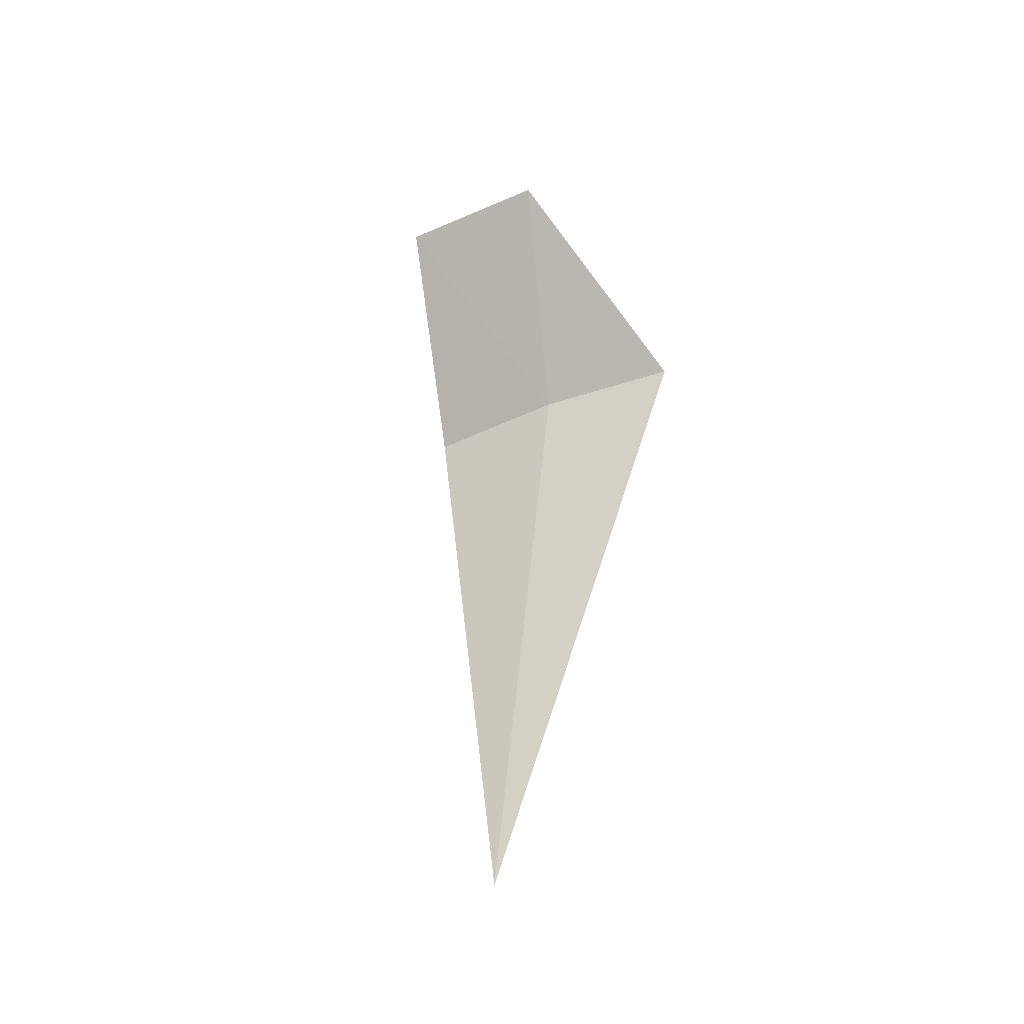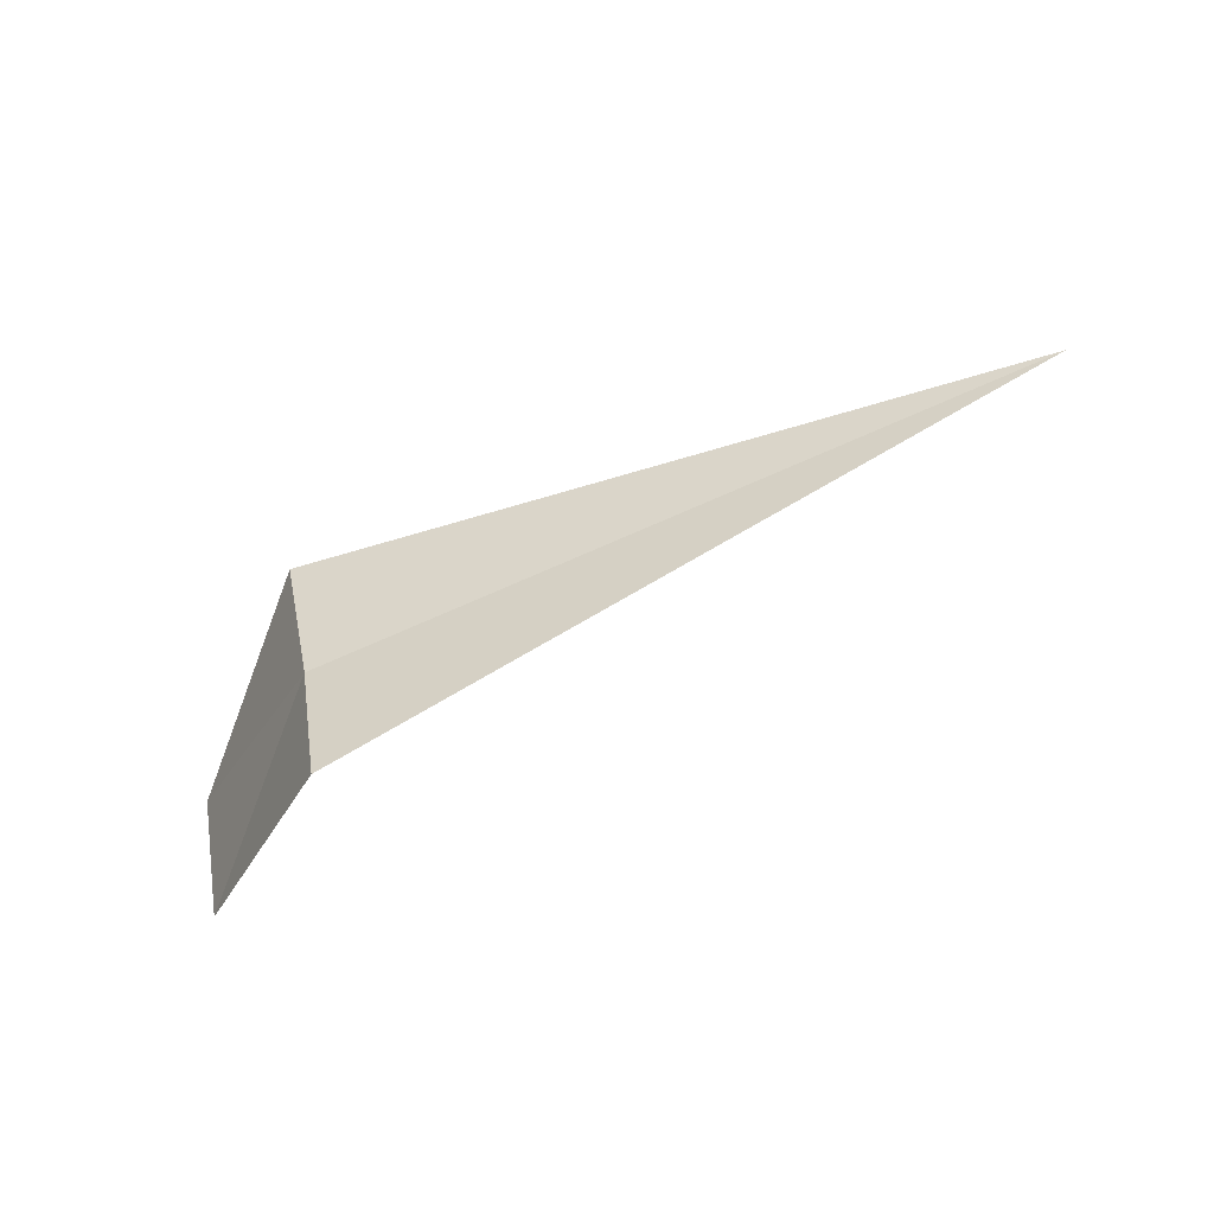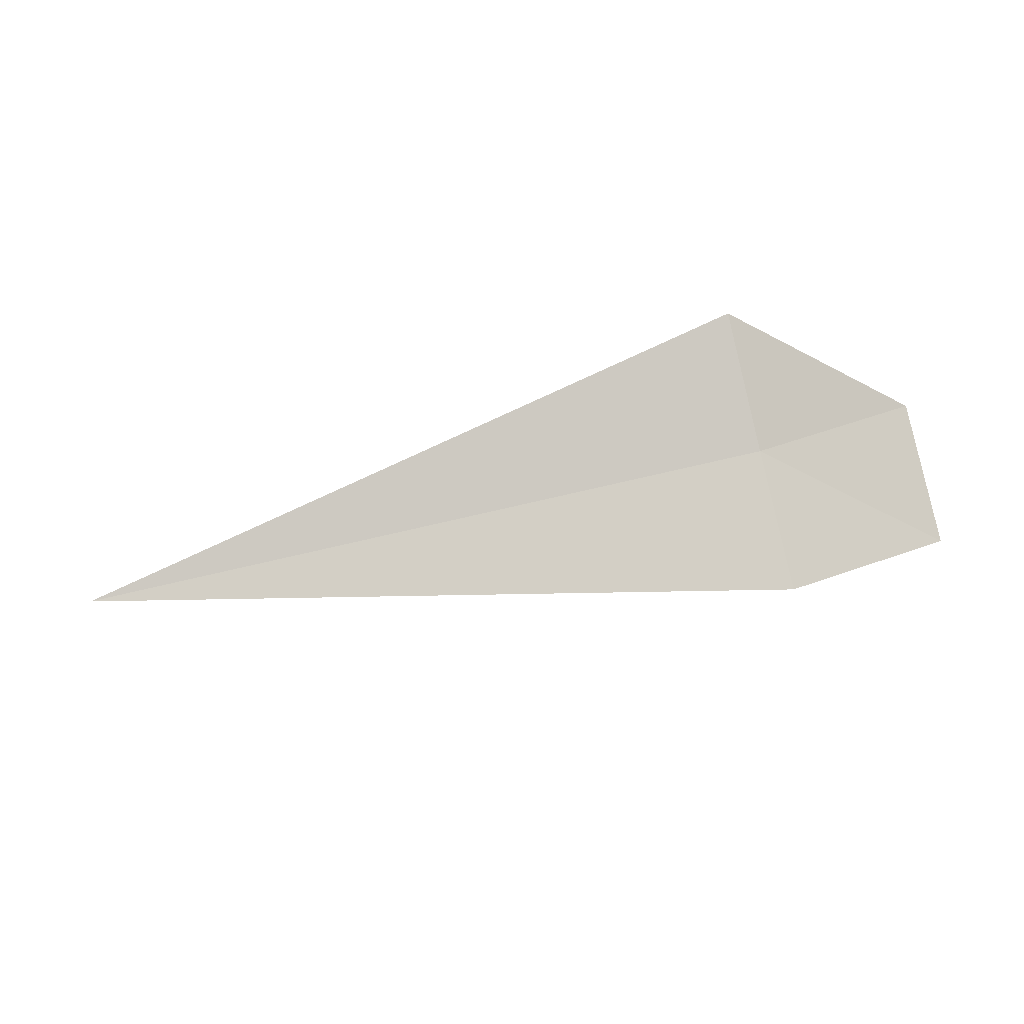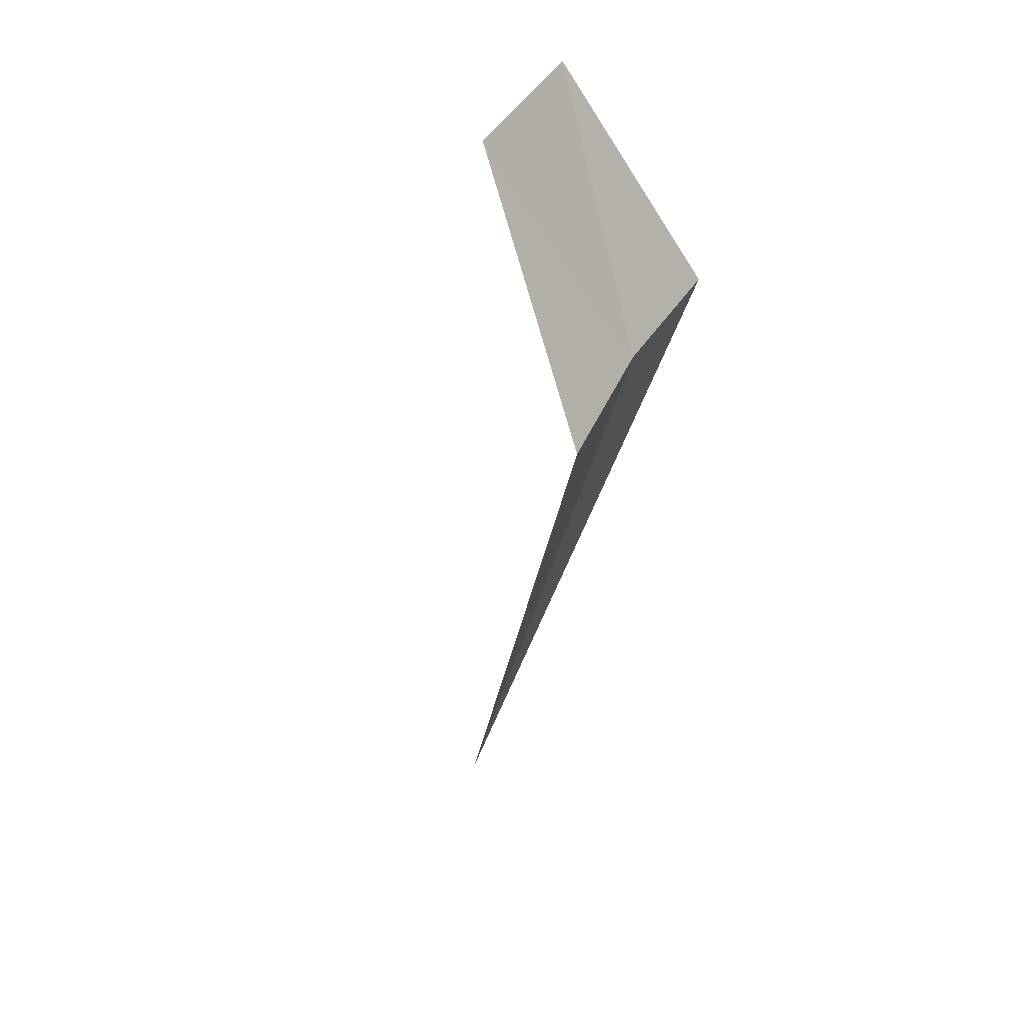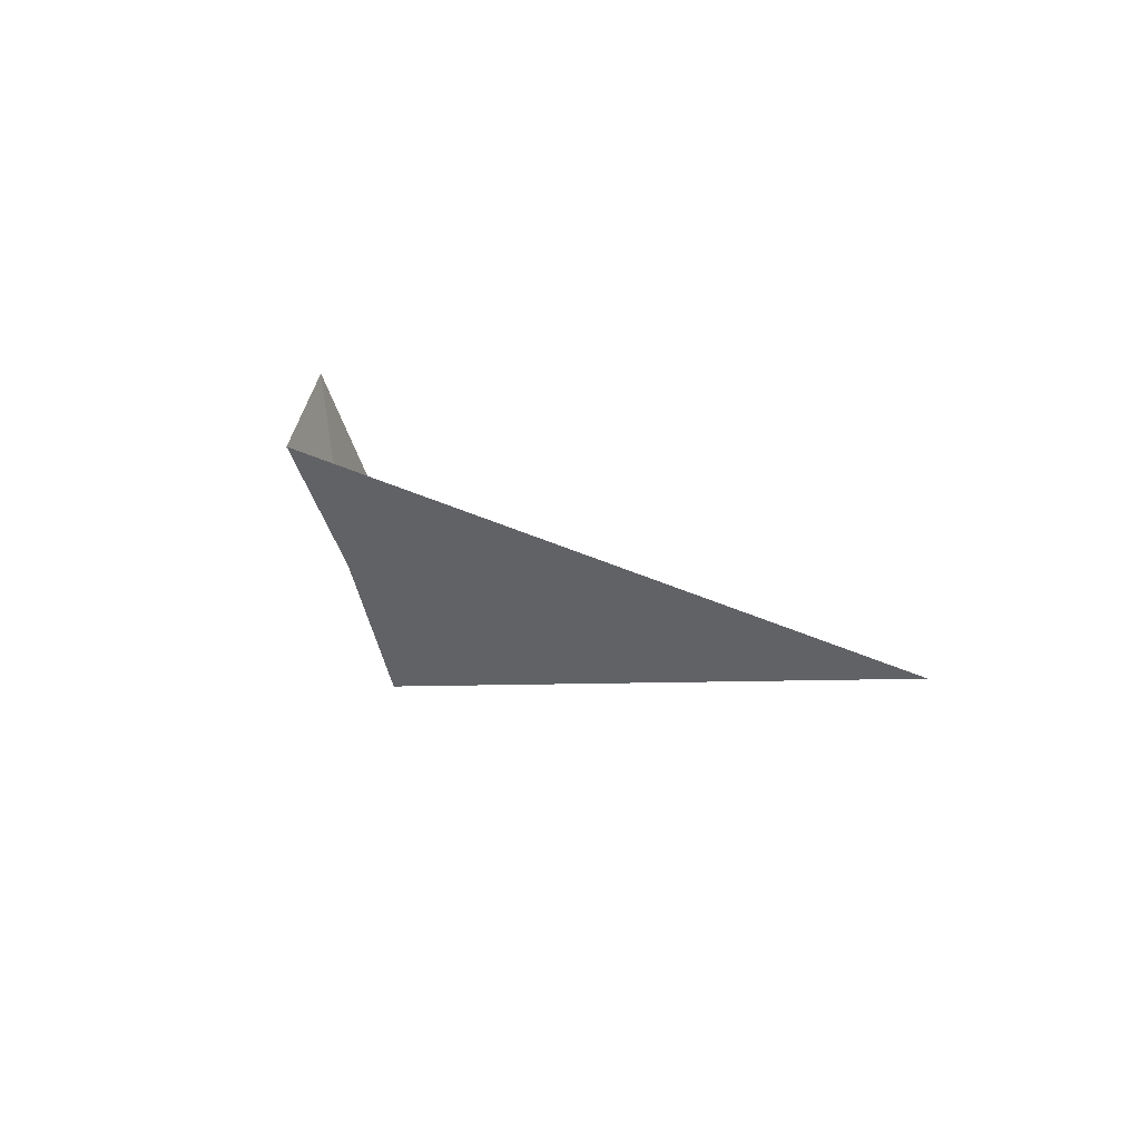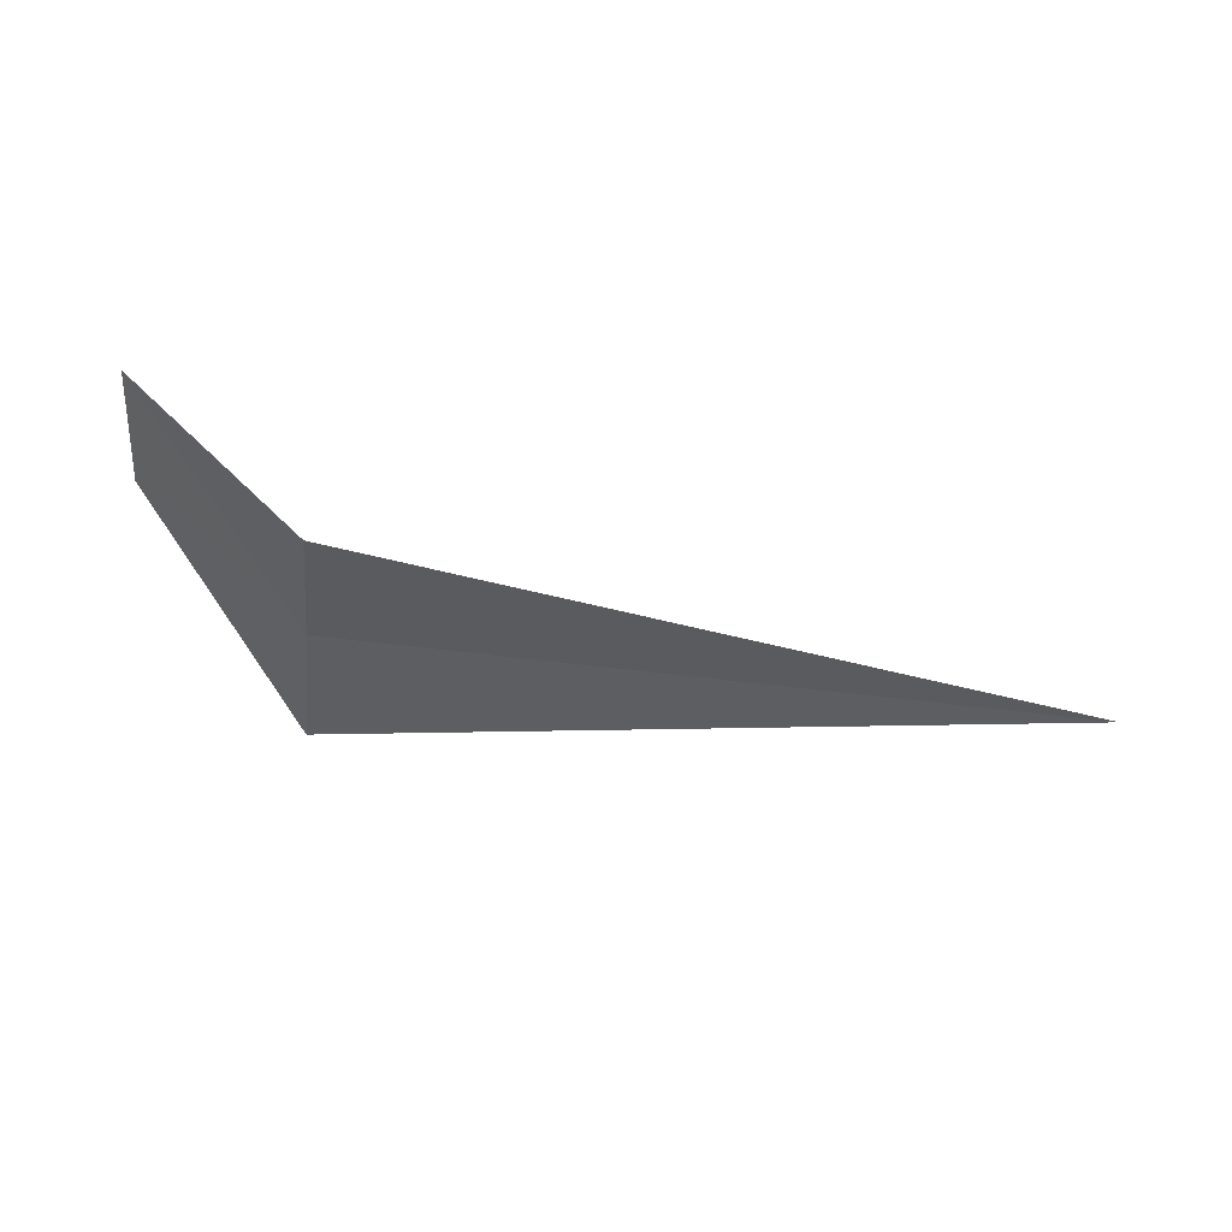
<metadata>
{"format":"obj","ext":"obj","renderer":"f3d","projection":"perspective","resolution":1024,"background":"white","views":[{"elev":40.5,"azim":-85.2,"up":"+Z"},{"elev":-77.8,"azim":-156.7,"up":"+Y"},{"elev":-73.0,"azim":13.2,"up":"+Z"},{"elev":-40.9,"azim":77.1,"up":"+Y"},{"elev":9.9,"azim":-134.4,"up":"+Y"},{"elev":-62.1,"azim":173.0,"up":"+Z"}]}
</metadata>
<code>
v 1.915 -5.66 26.19
v 1.915 -4.967 25.79
v -1.981 -5.66 26.19
v 1.915 -6.397 26.5
v 2.915 -5.442 27.19
v 2.915 -4.684 26.79
f 1 5 4
f 1 2 6
f 1 6 5
f 1 3 2
f 1 4 3

</code>
